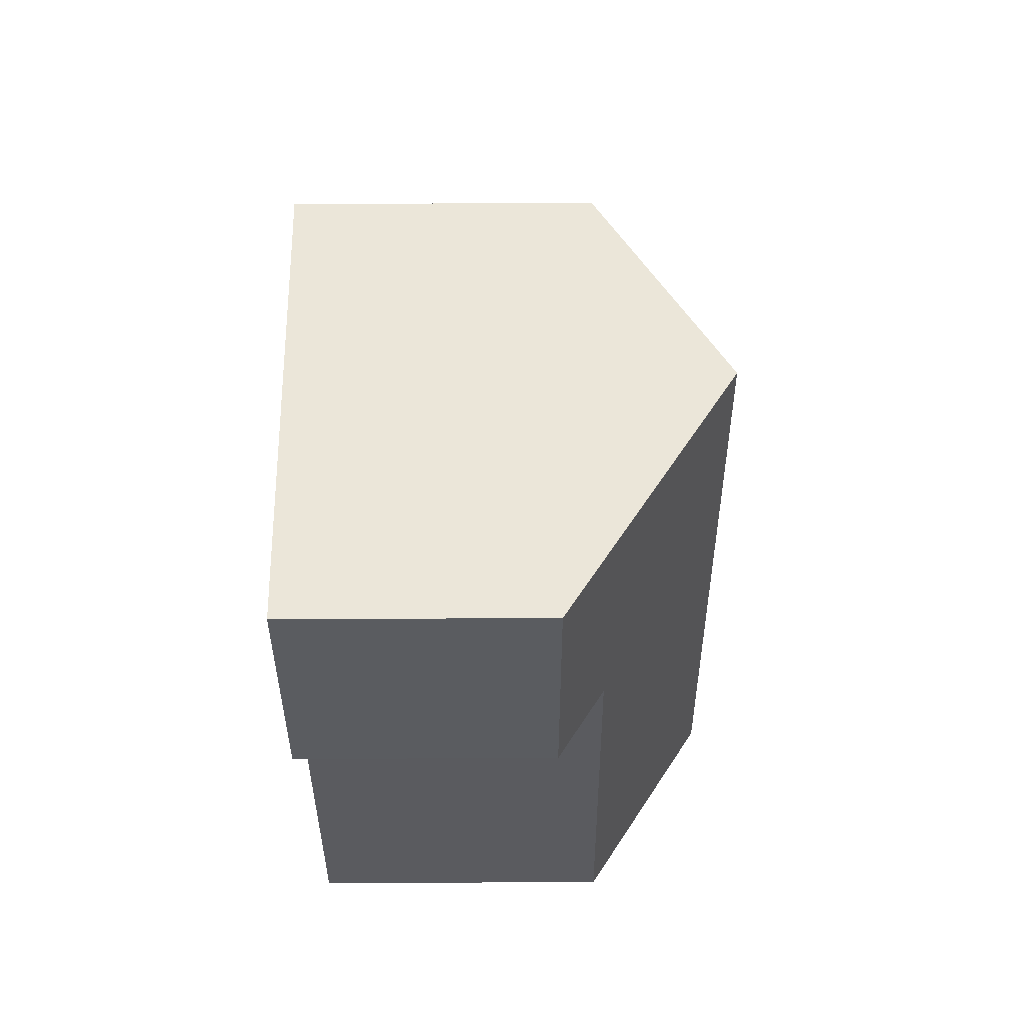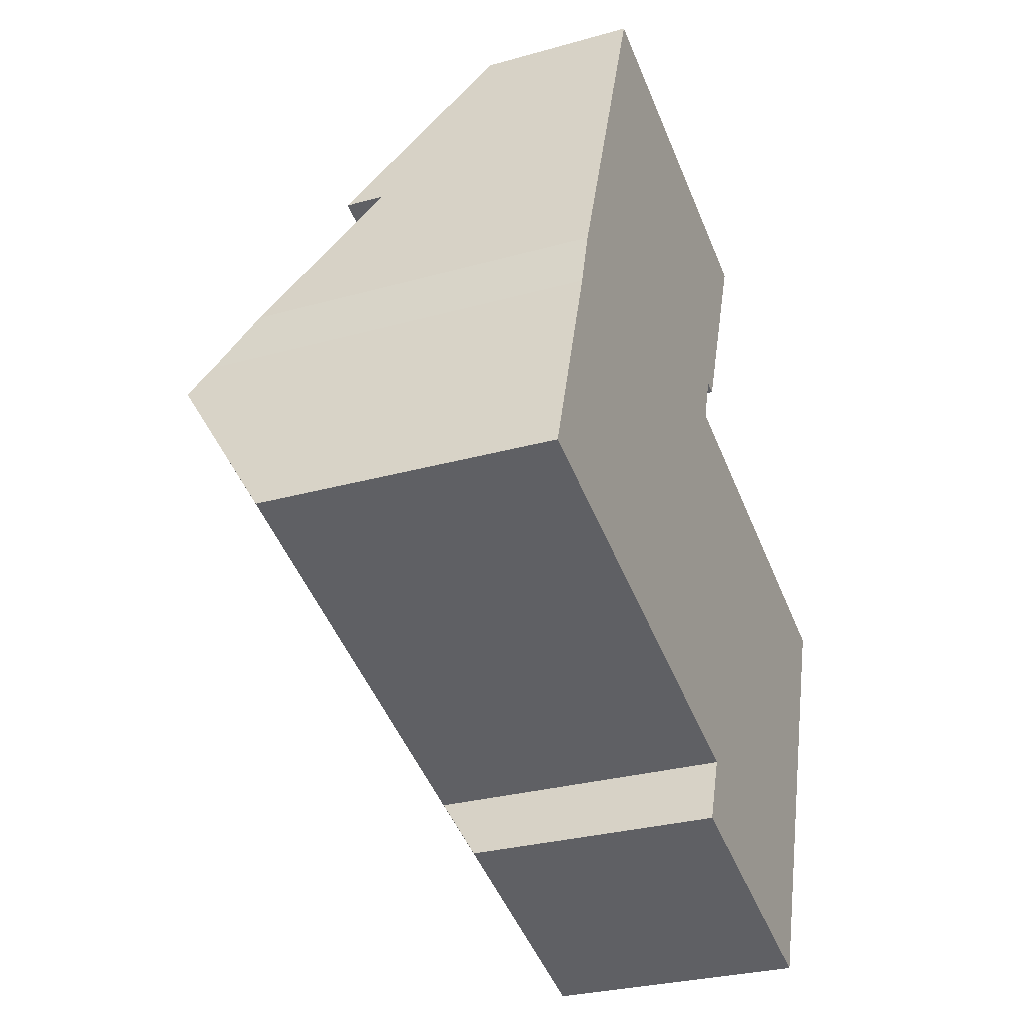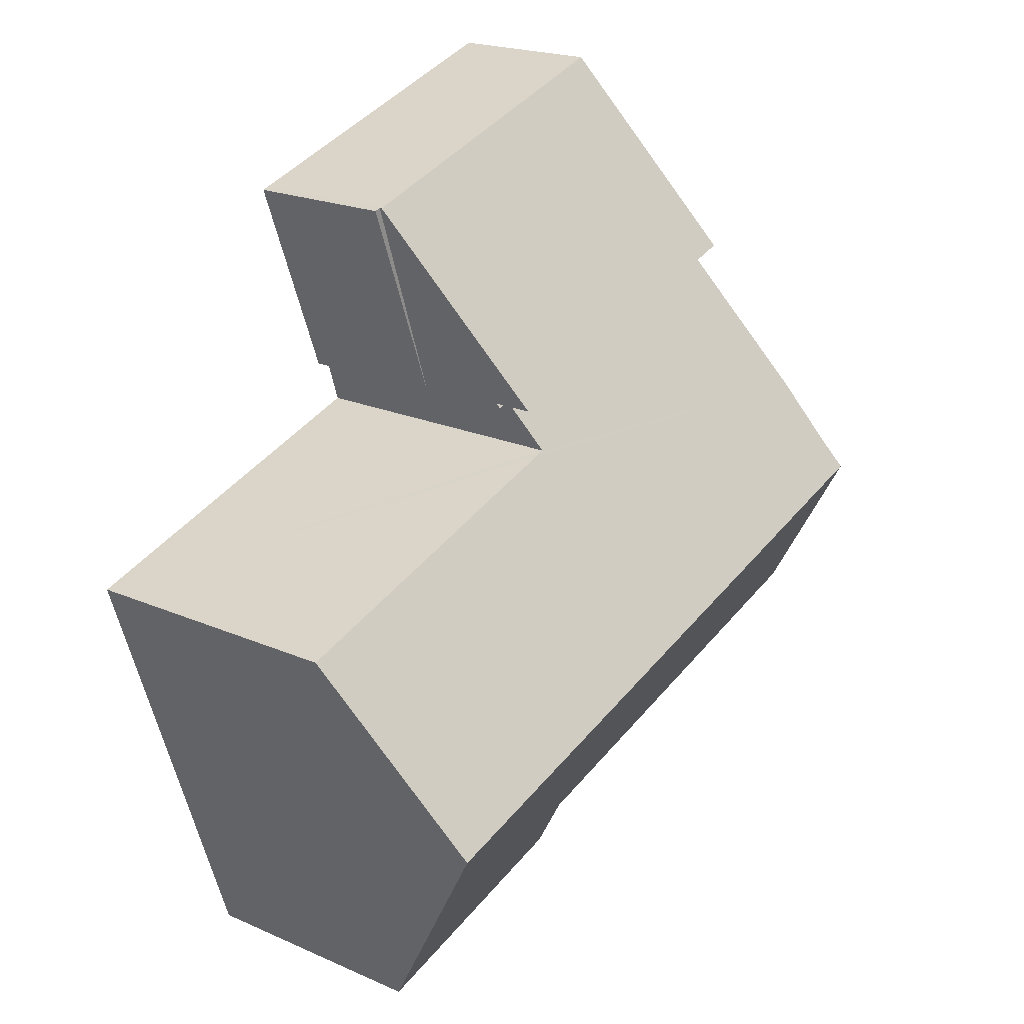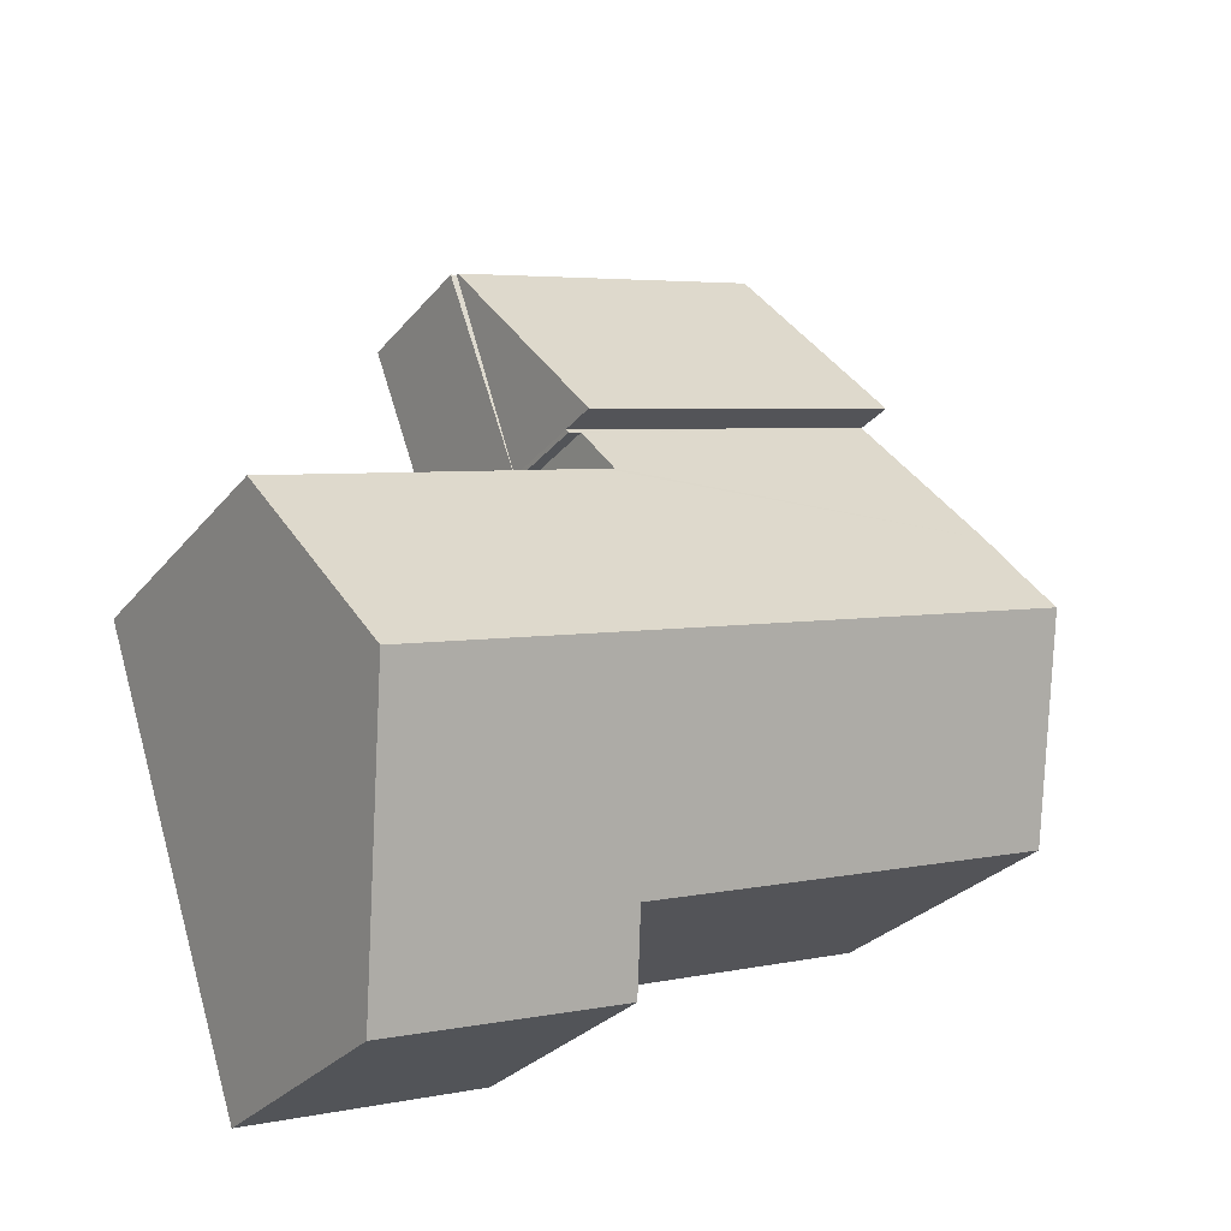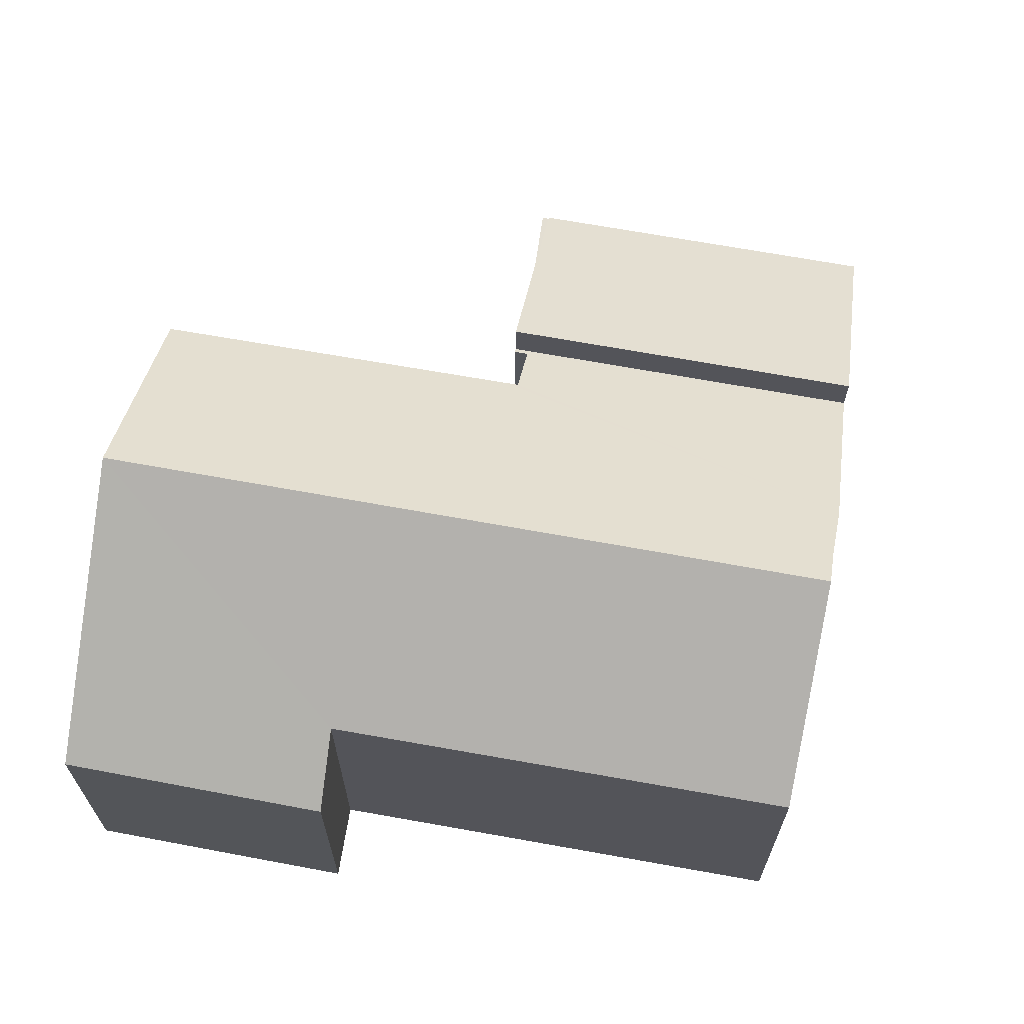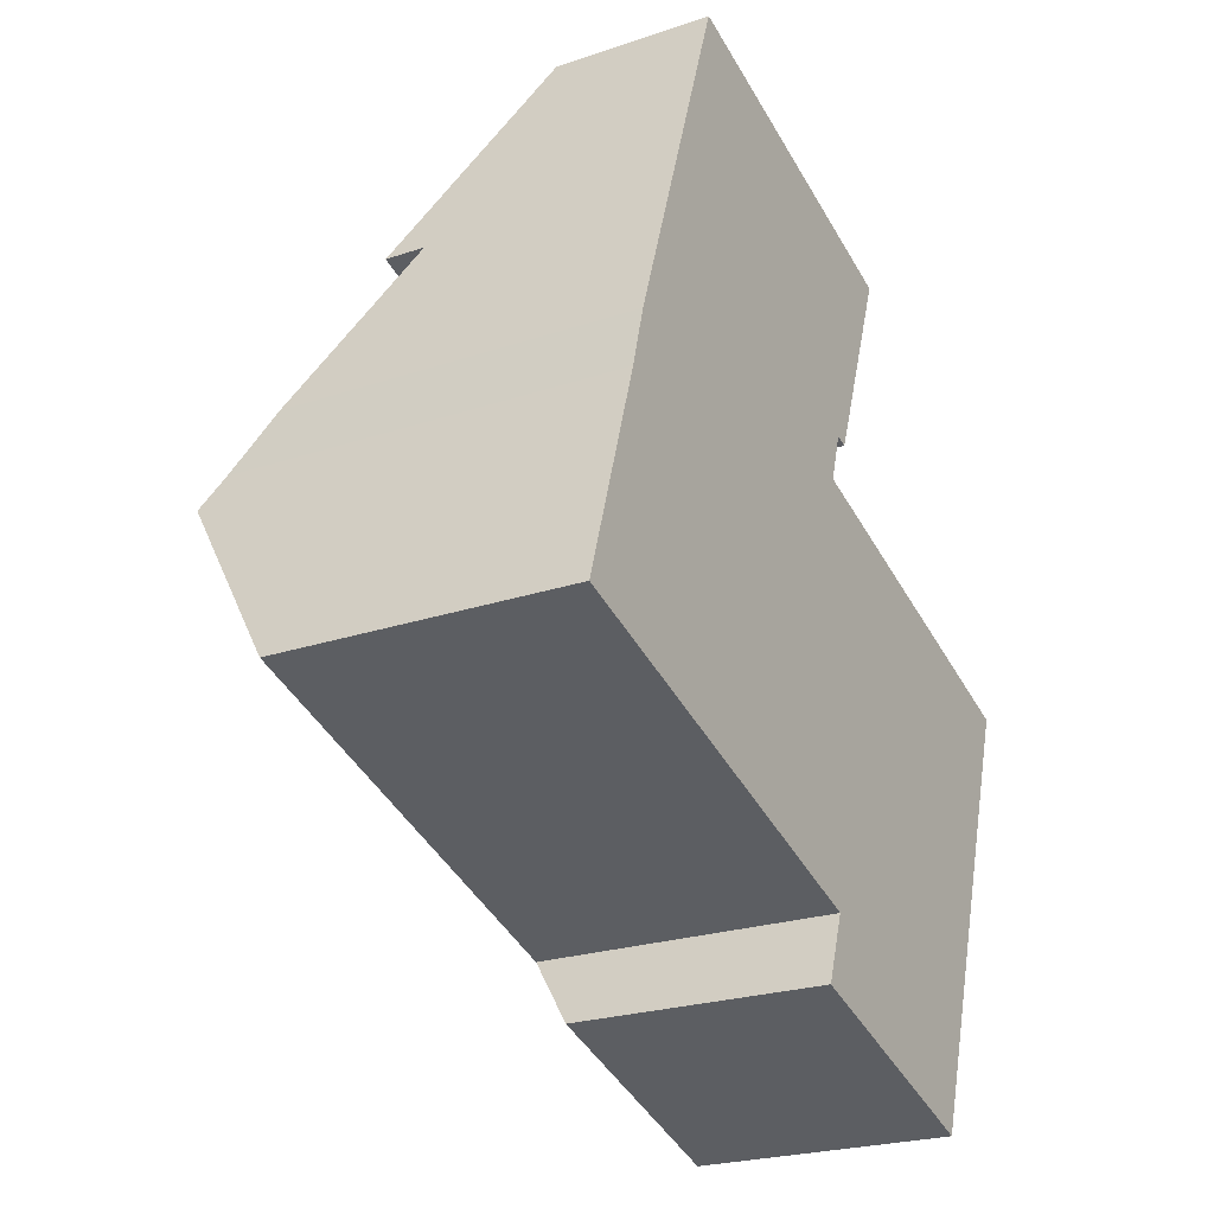
<metadata>
{"format":"obj","ext":"obj","renderer":"f3d","projection":"perspective","resolution":1024,"background":"white","views":[{"elev":-51.5,"azim":90.3,"up":"+Z"},{"elev":-29.1,"azim":-67.3,"up":"+Z"},{"elev":20.6,"azim":128.5,"up":"+Z"},{"elev":-28.2,"azim":149.1,"up":"+Z"},{"elev":67.7,"azim":-151.6,"up":"+Y"},{"elev":-23.7,"azim":-60.5,"up":"+Z"}]}
</metadata>
<code>
v  9.619 6.065 -4.974
v  17.44 10.02 -0.895
v  15.48 6.088 -6.843
v  10.19 7.144 -3.352
v  9.318 10.02 1.746
v  7.879 7.149 -2.592
v  0 7.167 4.389e-16
v  1.389 10.02 4.325
v  11.3 6.073 7.707
v  3.378 6.002 10.4
v  11.33 6.002 7.817
v  11 6.079 7.798
v  2.042 8.558 6.56
v  10.62 6.871 6.594
v  10.9 6.873 6.5
v  18.98 6.91 3.809
v  1.639 9.508 5.102
v  18.98 -2.332e-16 3.809
v  17.44 5.48e-17 -0.895
v  15.48 4.19e-16 -6.843
v  11.3 -4.719e-16 7.707
v  11.33 -4.787e-16 7.817
v  10.62 -4.038e-16 6.594
v  11 -4.775e-16 7.798
v  9.619 3.046e-16 -4.974
v  10.19 2.053e-16 -3.352
v  0 0 0
v  7.879 1.587e-16 -2.592
v  1.639 -3.124e-16 5.102
v  1.389 -2.648e-16 4.325
v  2.042 -4.017e-16 6.56
v  3.378 -6.371e-16 10.4
v  10.9 -3.98e-16 6.5
v  11.34 3.717 7.814
v  12.95 3.717 12.68
v  13.1 3.717 12.63
v  11.33 3.717 7.817
v  12.95 -7.762e-16 12.68
v  13.1 -7.731e-16 12.63
v  11.34 -4.785e-16 7.814
v  11.33 6.981 7.817
v  5.059 3.779 15.25
v  12.95 3.78 12.68
v  3.378 6.982 10.4
v  5.059 -9.335e-16 15.25
g defaultobject
f 1 2 3
f 2 1 4
f 2 4 5
f 5 4 6
f 5 6 7
f 5 7 8
f 9 10 11
f 10 9 12
f 10 12 13
f 13 12 14
f 13 14 15
f 13 15 16
f 13 16 2
f 13 2 17
f 17 2 8
f 8 2 5
f 18 2 16
f 2 18 3
f 3 18 19
f 3 19 20
f 11 21 9
f 21 11 22
f 12 23 14
f 23 12 24
f 20 1 3
f 1 20 25
f 26 6 4
f 6 26 7
f 7 26 27
f 27 26 28
f 9 24 12
f 24 9 21
f 1 26 4
f 26 1 25
f 27 8 7
f 8 27 17
f 17 27 29
f 29 27 30
f 29 13 17
f 13 29 31
f 31 10 13
f 10 31 32
f 32 11 10
f 11 32 22
f 15 18 16
f 18 15 14
f 18 14 33
f 33 14 23
f 30 24 29
f 24 30 23
f 23 30 27
f 23 27 33
f 33 27 18
f 18 27 28
f 18 28 19
f 19 28 26
f 19 26 25
f 19 25 20
f 32 24 22
f 24 32 31
f 24 31 29
f 22 24 21
f 34 35 36
f 35 34 37
f 22 35 37
f 35 22 38
f 38 36 35
f 36 38 39
f 39 34 36
f 34 39 40
f 40 38 22
f 38 40 39
f 41 42 43
f 42 41 44
f 32 42 44
f 42 32 45
f 42 38 43
f 38 42 45
f 43 22 41
f 22 43 38
f 41 32 44
f 32 41 22
f 22 45 32
f 45 22 38

</code>
